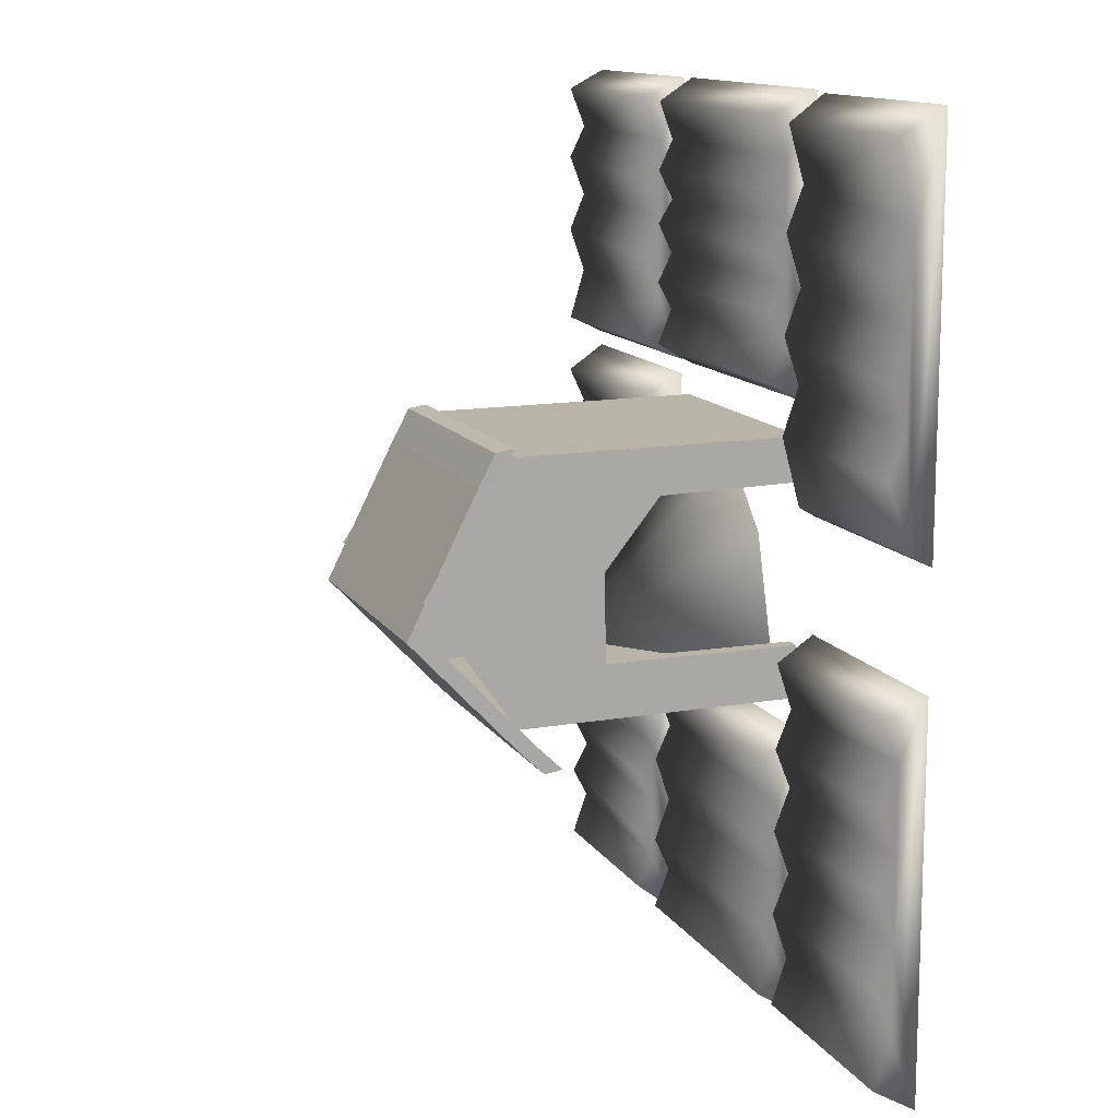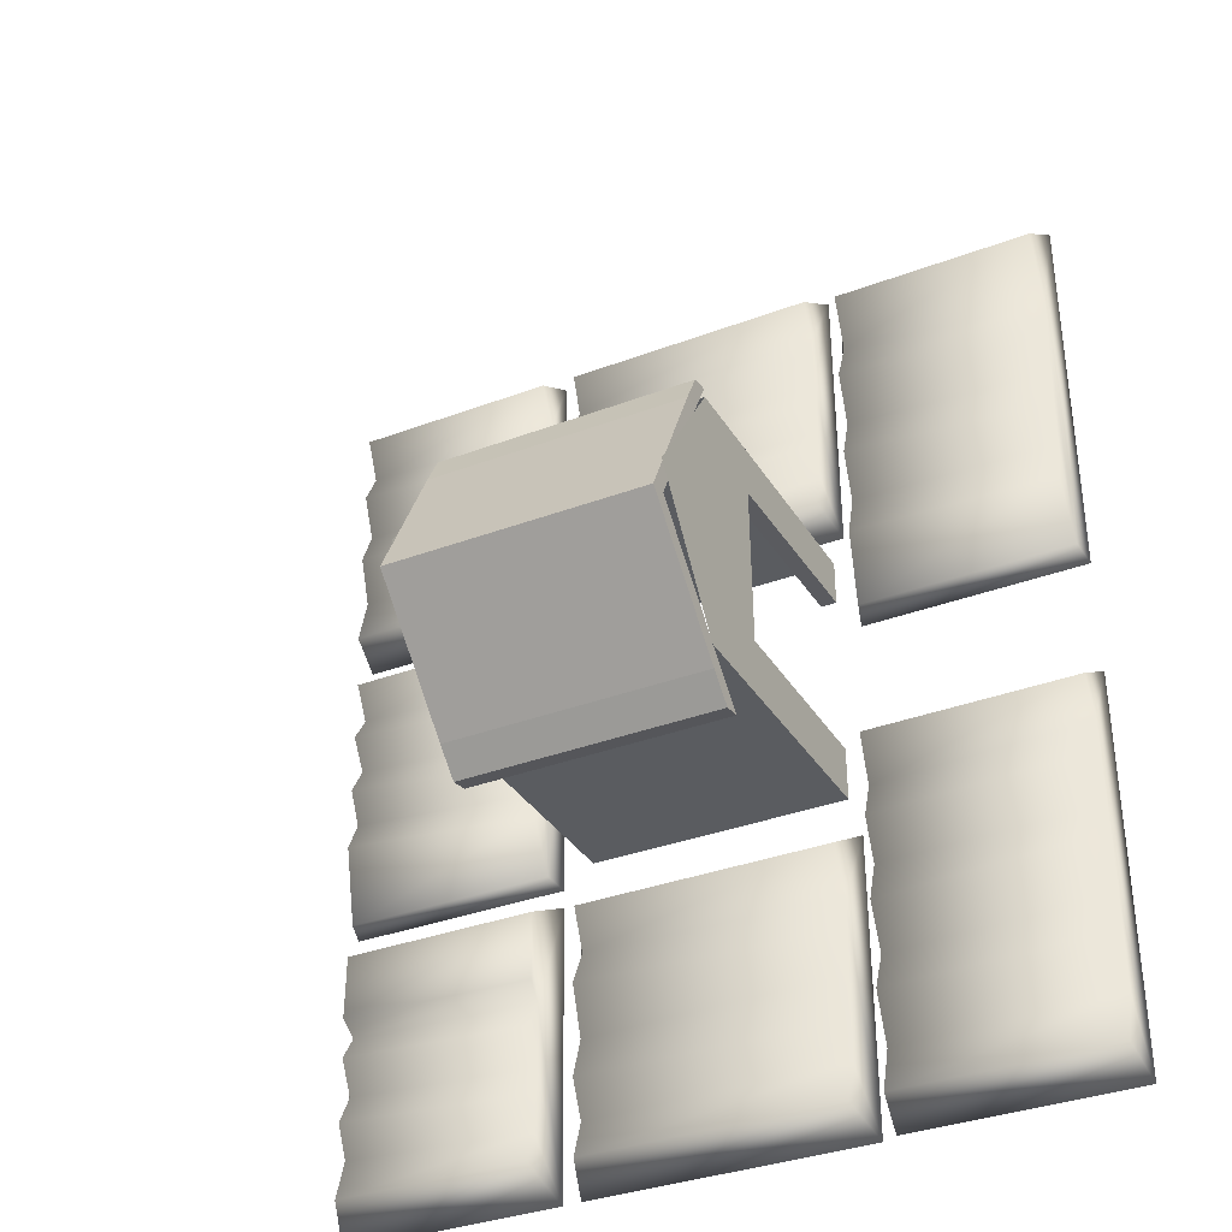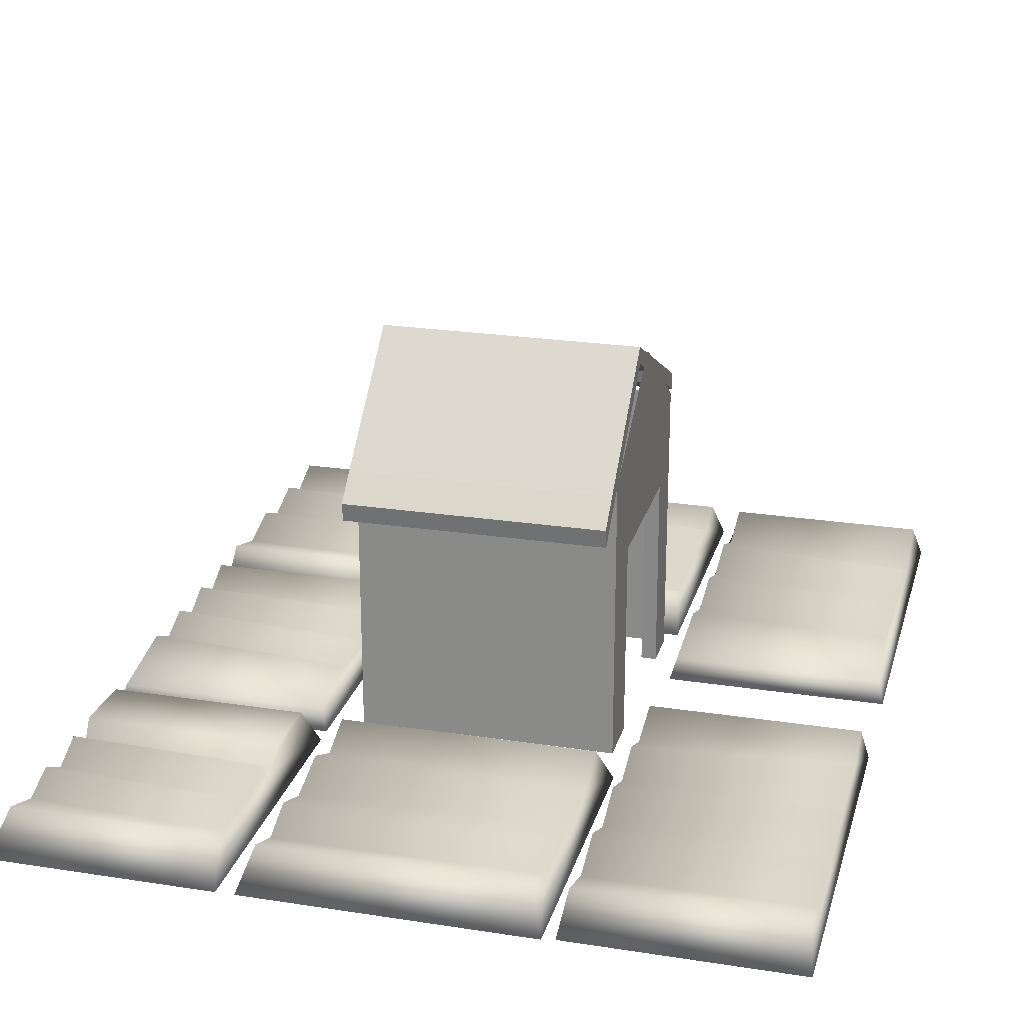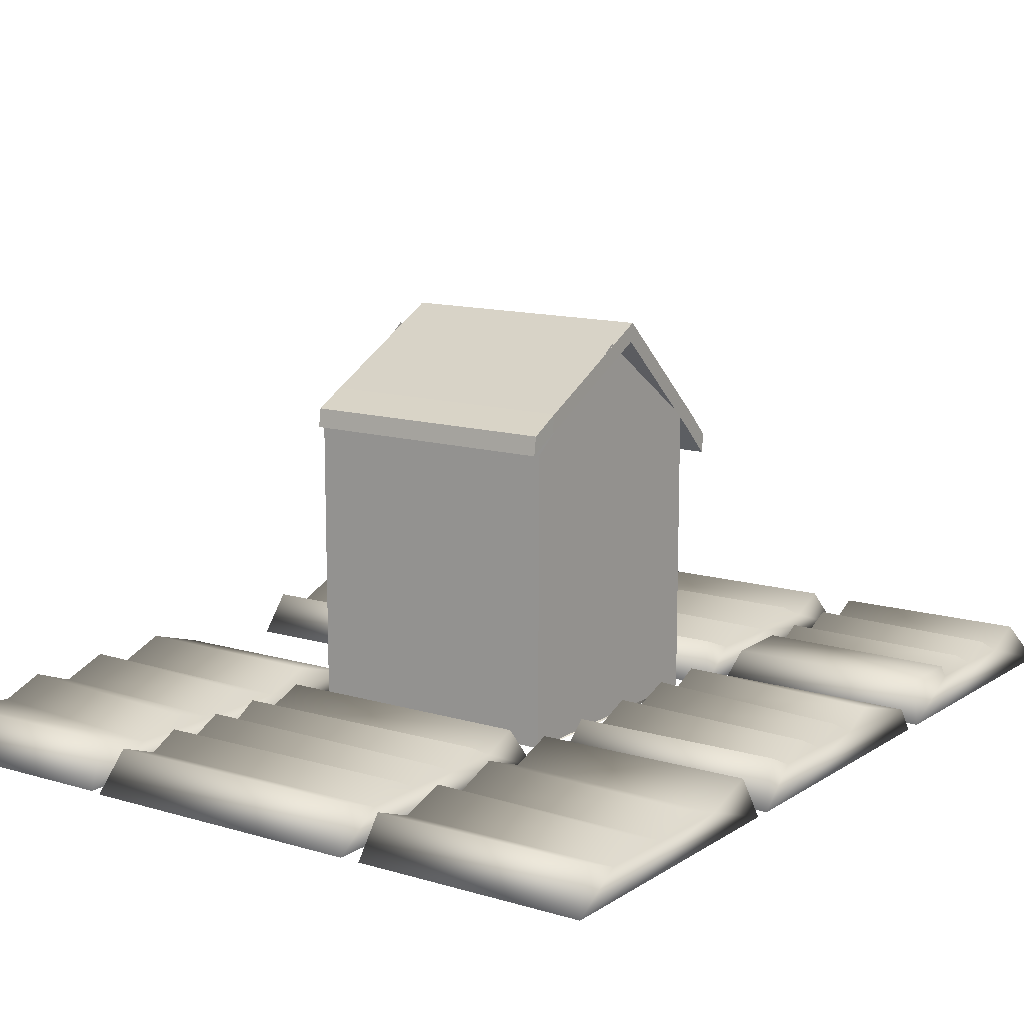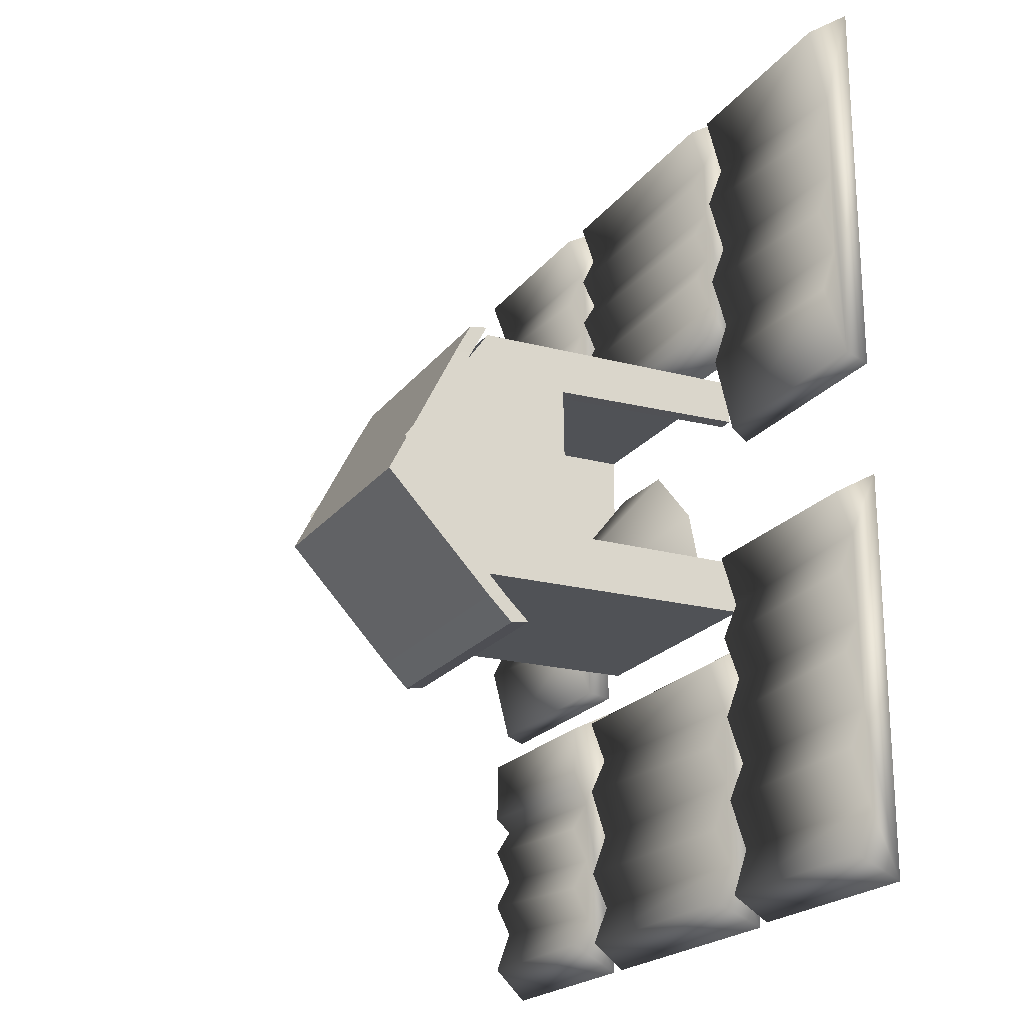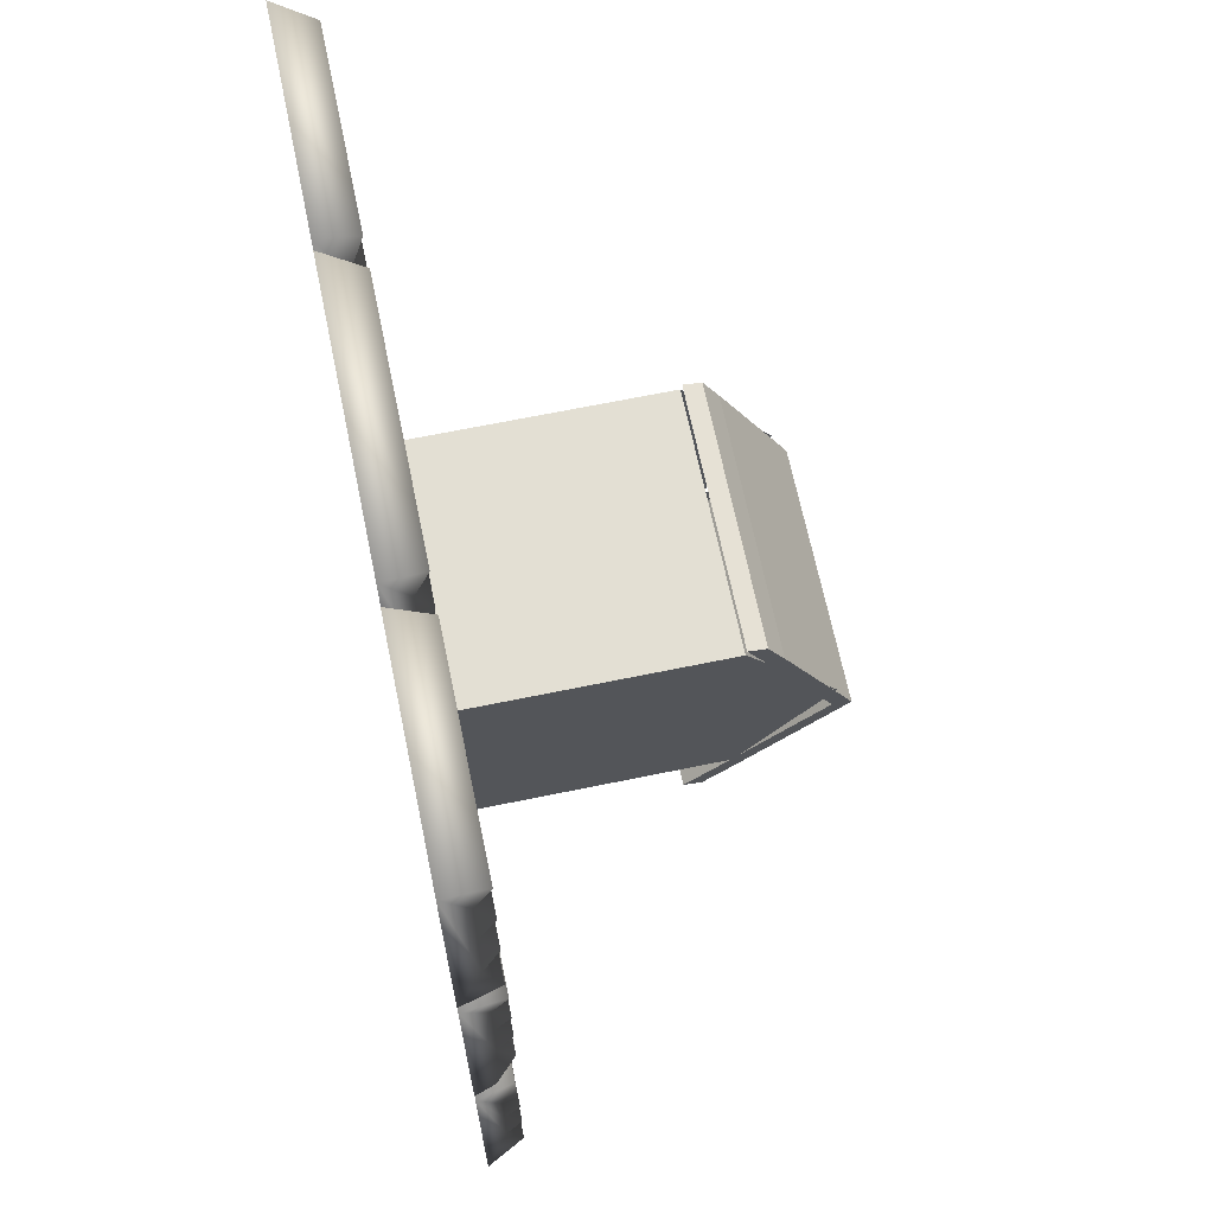
<metadata>
{"format":"obj","ext":"obj","renderer":"f3d","projection":"perspective","resolution":1024,"background":"white","views":[{"elev":13.7,"azim":68.9,"up":"+Y"},{"elev":-33.7,"azim":26.9,"up":"+Y"},{"elev":23.3,"azim":15.1,"up":"+Z"},{"elev":12.7,"azim":-144.9,"up":"+Z"},{"elev":-20.2,"azim":63.9,"up":"+Y"},{"elev":66.5,"azim":-101.7,"up":"+Y"}]}
</metadata>
<code>
o house.002_Cube.002
v 1.414 -1.366 0.00091
v -1.41 -1.386 0.00091
v -1.43 1.439 0.00091
v 1.394 1.459 0.00091
v 1.414 -1.366 3.143
v -1.41 -1.386 3.143
v -1.43 1.439 3.143
v 1.394 1.459 3.143
v 1.228 0.939 2.194
v 1.241 -0.7694 2.175
v -1.421 0.05949 4.129
v 1.41 -0.7682 2.175
v 1.398 0.9402 2.194
v -1.43 1.439 0.9783
v 1.394 1.459 0.9783
v 1.414 -1.366 1.072
v -1.41 -1.386 1.001
f 14 7 8
f 14 8 15
f 13 12 10
f 13 10 9
f 6 11 7
f 6 7 14
f 17 6 14
f 16 5 6
f 16 6 17
f 1 16 17
f 1 17 2
f 2 17 14
f 2 14 3
f 3 14 15
f 3 15 4
o house.001_Cube.001
v 1.414 -1.366 0.00091
v 1.394 1.459 0.00091
v 1.414 -1.366 3.143
v 1.394 1.459 3.143
v 1.41 -0.7872 0.00091
v 1.397 0.973 0.00091
v 1.228 0.939 2.194
v 1.241 -0.7694 2.175
v 1.228 0.9718 0.00091
v 1.241 -0.7884 0.00091
v 1.404 0.07056 4.129
v 1.41 -0.7682 2.175
v 1.398 0.9402 2.194
v 1.394 1.459 0.9783
v 1.398 0.9585 0.9702
v 1.41 -0.778 1.058
v 1.414 -1.366 1.072
v 1.228 0.9577 0.9459
v 1.241 -0.7793 1.04
f 32 30 24
f 32 24 35
f 20 21 28
f 30 31 21
f 20 30 21
f 20 29 30
f 20 34 29
f 30 32 31
f 34 33 29
f 29 33 36
f 29 36 25
f 23 32 35
f 23 35 26
f 34 18 22
f 34 22 33
f 33 22 27
f 33 27 36
f 31 32 23
f 31 23 19
o Cone
v 0.2762 0.1851 -0.07882
v -1.376 -1.257 1.623
v 0.6997 -1.259 -0.07882
v -1.34 -1.253 -0.07882
v -1.319 0.896 -0.07882
v -0.4305 0.9004 -0.07882
f 41 38 42
f 37 38 39
f 38 37 42
f 39 38 40
f 40 38 41
o Cube.004_Cube.006
v 1.644 -0.6189 -0.0713
v 4.094 -0.6015 -0.0713
v 4.124 -4.901 -0.0713
v 1.675 -4.919 -0.0713
v 1.712 -0.8672 0.3685
v 4.02 -0.8488 0.3699
v 4.054 -4.658 0.3687
v 1.745 -4.675 0.369
v 1.601 4.965 -0.06958
v 4.057 4.983 -0.06958
v 4.087 0.6663 -0.06722
v 1.633 0.6488 -0.06722
v 1.711 4.688 0.368
v 3.956 4.701 0.3674
v 4.029 0.7881 0.1473
v 1.69 0.771 0.1473
v -1.581 -1.78 -0.0693
v 1.518 -1.758 -0.0693
v 1.541 -4.954 -0.0693
v -1.558 -4.976 -0.0693
v -1.433 -2.037 0.3701
v 1.382 -2.019 0.3691
v 1.398 -4.693 0.3696
v -1.417 -4.713 0.3699
v -1.628 4.973 -0.07015
v 1.468 4.995 -0.07015
v 1.491 1.803 -0.07015
v -1.605 1.78 -0.07015
v -1.503 4.732 0.3695
v 1.349 4.752 0.3692
v 1.367 2.048 0.3696
v -1.484 2.028 0.3697
v -4.285 4.951 -0.07189
v -1.835 4.969 -0.07189
v -1.812 1.782 -0.07189
v -4.262 1.764 -0.07189
v -4.214 4.738 0.3692
v -1.9 4.754 0.3688
v -1.886 1.987 0.3691
v -4.199 1.973 0.368
v -4.243 -1.795 -0.06793
v -1.781 -1.777 -0.06796
v -1.758 -4.982 -0.06796
v -4.22 -5 -0.06793
v -4.094 -1.995 0.3524
v -1.927 -1.98 0.3524
v -1.928 -4.651 0.3709
v -4.062 -4.663 0.3699
v -4.264 1.602 -0.0706
v -1.808 1.619 -0.0706
v -1.785 -1.578 -0.06918
v -4.241 -1.595 -0.06918
v -4.152 1.334 0.3911
v -1.912 1.349 0.3906
v -1.846 -1.51 0.1641
v -4.18 -1.529 0.164
v 1.355 4.32 0.2101
v -1.507 4.309 0.2097
v -1.504 3.971 0.3712
v 1.358 4.002 0.3713
v -1.493 3.651 0.2111
v 1.368 3.672 0.2089
v -1.498 3.384 0.3714
v 1.363 3.356 0.3713
v -1.506 3.047 0.2086
v 1.355 3.058 0.2114
v -1.495 2.726 0.3712
v 1.366 2.773 0.3714
v -1.489 2.419 0.2105
v 1.372 2.442 0.2095
v -4.203 4.289 0.1959
v -1.879 4.278 0.1916
v -4.214 3.925 0.3705
v -1.888 3.812 0.3702
v -4.215 3.468 0.1932
v -1.887 3.419 0.1939
v -4.21 3.052 0.3702
v -1.881 2.955 0.3701
v -4.217 2.544 0.1919
v -1.889 2.469 0.1949
v -1.89 0.9295 0.2127
v -4.136 0.947 0.2181
v -4.15 0.6613 0.3925
v -1.902 0.5406 0.3917
v -4.137 0.3027 0.2172
v -1.886 0.1905 0.2129
v -4.146 -0.01222 0.3924
v -1.899 -0.2568 0.3917
v -4.156 -0.3543 0.2133
v -1.902 -0.5245 0.2162
v -4.148 -0.7103 0.3913
v -1.897 -0.9006 0.3926
v -1.914 -2.736 0.3585
v -4.101 -2.692 0.3584
v -4.07 -2.865 0.196
v -1.925 -2.921 0.194
v -4.072 -3.145 0.3719
v -1.928 -3.241 0.3717
v -4.069 -3.508 0.1954
v -1.922 -3.618 0.1943
v -4.069 -3.848 0.3718
v -1.925 -3.97 0.3718
v -4.084 -4.186 0.1923
v -1.94 -4.292 0.1976
v -1.43 -4.279 0.1942
v 1.395 -4.242 0.1954
v -1.431 -3.884 0.3713
v 1.399 -3.9 0.3711
v -1.442 -3.418 0.1935
v 1.387 -3.353 0.1956
v -1.441 -2.881 0.3708
v 1.388 -2.981 0.3718
v -1.428 -2.486 0.1963
v 1.399 -2.53 0.193
v 1.707 -1.389 0.1925
v 4.026 -1.274 0.1948
v 1.718 -1.806 0.3705
v 4.039 -1.716 0.37
v 1.715 -2.252 0.1929
v 4.037 -2.211 0.1943
v 1.721 -2.715 0.37
v 4.043 -2.582 0.3703
v 1.731 -3.215 0.1942
v 4.054 -3.13 0.1926
v 1.729 -3.643 0.3702
v 4.053 -3.579 0.3699
v 1.737 -4.171 0.194
v 4.06 -4.123 0.1928
v 3.982 1.495 0.3707
v 1.723 1.535 0.3705
v 1.711 2.048 0.1924
v 3.97 2.009 0.1954
v 1.716 2.567 0.3705
v 3.975 2.419 0.3708
v 1.708 3.051 0.193
v 3.97 2.942 0.1944
v 1.709 3.604 0.3705
v 3.967 3.403 0.3711
v 1.721 4.081 0.1961
v 3.985 3.856 0.1901
f 44 43 47
f 44 47 48
f 162 164 166
f 158 160 162
f 166 168 170
f 48 158 44
f 170 49 45
f 158 162 44
f 162 166 44
f 166 170 45
f 166 45 44
f 49 50 46
f 49 46 45
f 161 159 157
f 169 167 165
f 165 163 161
f 50 169 46
f 47 43 157
f 169 165 161
f 169 161 46
f 161 157 46
f 157 43 46
f 43 44 45
f 43 45 46
f 50 49 170
f 50 170 169
f 55 56 52
f 55 52 51
f 182 180 178
f 178 176 174
f 174 171 57
f 56 182 52
f 178 174 57
f 182 178 57
f 182 57 52
f 57 53 52
f 57 58 54
f 57 54 53
f 173 175 177
f 58 172 173
f 177 179 181
f 181 55 51
f 177 181 51
f 173 177 51
f 58 173 51
f 58 51 54
f 51 52 53
f 51 53 54
f 58 57 171
f 58 171 172
f 63 64 60
f 63 60 59
f 156 154 152
f 152 150 148
f 148 65 61
f 64 156 60
f 156 152 148
f 156 148 61
f 156 61 60
f 65 66 62
f 65 62 61
f 147 149 151
f 151 153 155
f 155 63 59
f 66 147 62
f 151 155 59
f 147 151 62
f 151 59 62
f 59 60 61
f 59 61 62
f 66 65 148
f 66 148 147
f 71 72 68
f 71 68 67
f 108 110 112
f 99 102 104
f 104 106 108
f 112 73 69
f 72 99 68
f 104 108 112
f 99 104 68
f 104 112 69
f 104 69 68
f 73 74 70
f 73 70 69
f 107 105 103
f 111 109 107
f 103 101 100
f 74 111 70
f 100 71 67
f 107 103 100
f 111 107 70
f 107 100 67
f 107 67 70
f 67 68 69
f 67 69 70
f 100 99 72
f 100 72 71
f 79 80 76
f 79 76 75
f 114 116 118
f 118 120 122
f 122 81 77
f 80 114 76
f 118 122 77
f 114 118 77
f 114 77 76
f 81 82 78
f 81 78 77
f 117 115 113
f 121 119 117
f 113 79 75
f 82 121 78
f 117 113 75
f 121 117 75
f 121 75 78
f 75 76 77
f 75 77 78
f 113 114 80
f 113 80 79
f 87 88 84
f 87 84 83
f 142 144 146
f 138 140 142
f 146 89 85
f 88 135 138
f 88 138 84
f 142 146 85
f 138 142 85
f 138 85 84
f 89 90 86
f 89 86 85
f 141 139 137
f 145 143 141
f 90 145 86
f 137 136 87
f 137 87 83
f 141 137 83
f 145 141 83
f 145 83 86
f 83 84 85
f 83 85 86
f 136 135 88
f 136 88 87
f 95 96 92
f 95 92 91
f 132 134 97
f 128 130 132
f 123 126 128
f 96 123 92
f 128 132 97
f 123 128 97
f 123 97 92
f 97 93 92
f 97 98 94
f 97 94 93
f 127 125 124
f 131 129 127
f 98 133 131
f 124 95 91
f 127 124 91
f 131 127 91
f 98 131 91
f 98 91 94
f 91 92 93
f 91 93 94
f 125 126 123
f 125 123 124
f 103 104 102
f 103 102 101
f 101 102 99
f 101 99 100
f 107 108 106
f 107 106 105
f 105 106 104
f 105 104 103
f 111 112 110
f 111 110 109
f 109 110 108
f 109 108 107
f 74 73 112
f 74 112 111
f 117 118 116
f 117 116 115
f 115 116 114
f 115 114 113
f 121 122 120
f 121 120 119
f 119 120 118
f 119 118 117
f 82 81 122
f 82 122 121
f 124 123 96
f 124 96 95
f 127 128 126
f 127 126 125
f 129 130 128
f 129 128 127
f 131 132 130
f 131 130 129
f 133 134 132
f 133 132 131
f 98 97 134
f 98 134 133
f 137 138 135
f 137 135 136
f 139 140 138
f 139 138 137
f 141 142 140
f 141 140 139
f 143 144 142
f 143 142 141
f 145 146 144
f 145 144 143
f 90 89 146
f 90 146 145
f 149 150 152
f 149 152 151
f 147 148 150
f 147 150 149
f 153 154 156
f 153 156 155
f 151 152 154
f 151 154 153
f 155 156 64
f 155 64 63
f 157 158 48
f 157 48 47
f 159 160 158
f 159 158 157
f 161 162 160
f 161 160 159
f 163 164 162
f 163 162 161
f 165 166 164
f 165 164 163
f 167 168 166
f 167 166 165
f 169 170 168
f 169 168 167
f 172 171 174
f 172 174 173
f 173 174 176
f 173 176 175
f 175 176 178
f 175 178 177
f 177 178 180
f 177 180 179
f 179 180 182
f 179 182 181
f 181 182 56
f 181 56 55
o house_Cube
v 1.414 -1.583 2.918
v -1.41 -1.602 2.915
v -1.43 1.191 3.333
v 1.394 1.211 3.336
v 1.404 -0.3079 4.106
v -1.421 -0.3189 4.104
v 1.414 -1.613 3.119
v -1.41 -1.632 3.116
v -1.43 1.161 3.534
v 1.394 1.181 3.537
v 1.404 -0.338 4.307
v -1.421 -0.3489 4.305
v 1.414 -1.847 2.649
v -1.41 -1.872 2.645
v -1.43 1.523 3.153
v 1.394 1.547 3.156
v 1.414 -1.877 2.85
v -1.41 -1.902 2.846
v -1.43 1.493 3.354
v 1.394 1.517 3.357
f 187 186 192
f 187 192 193
f 183 187 193
f 183 193 189
f 193 192 191
f 193 191 194
f 189 193 194
f 189 194 190
f 192 186 198
f 192 198 202
f 190 184 196
f 190 196 200
f 188 184 190
f 188 190 194
f 185 188 194
f 185 194 191
f 196 195 199
f 196 199 200
f 198 197 201
f 198 201 202
f 184 183 195
f 184 195 196
f 186 185 197
f 186 197 198
f 183 189 199
f 183 199 195
f 189 190 200
f 189 200 199
f 185 191 201
f 185 201 197
f 191 192 202
f 191 202 201

</code>
